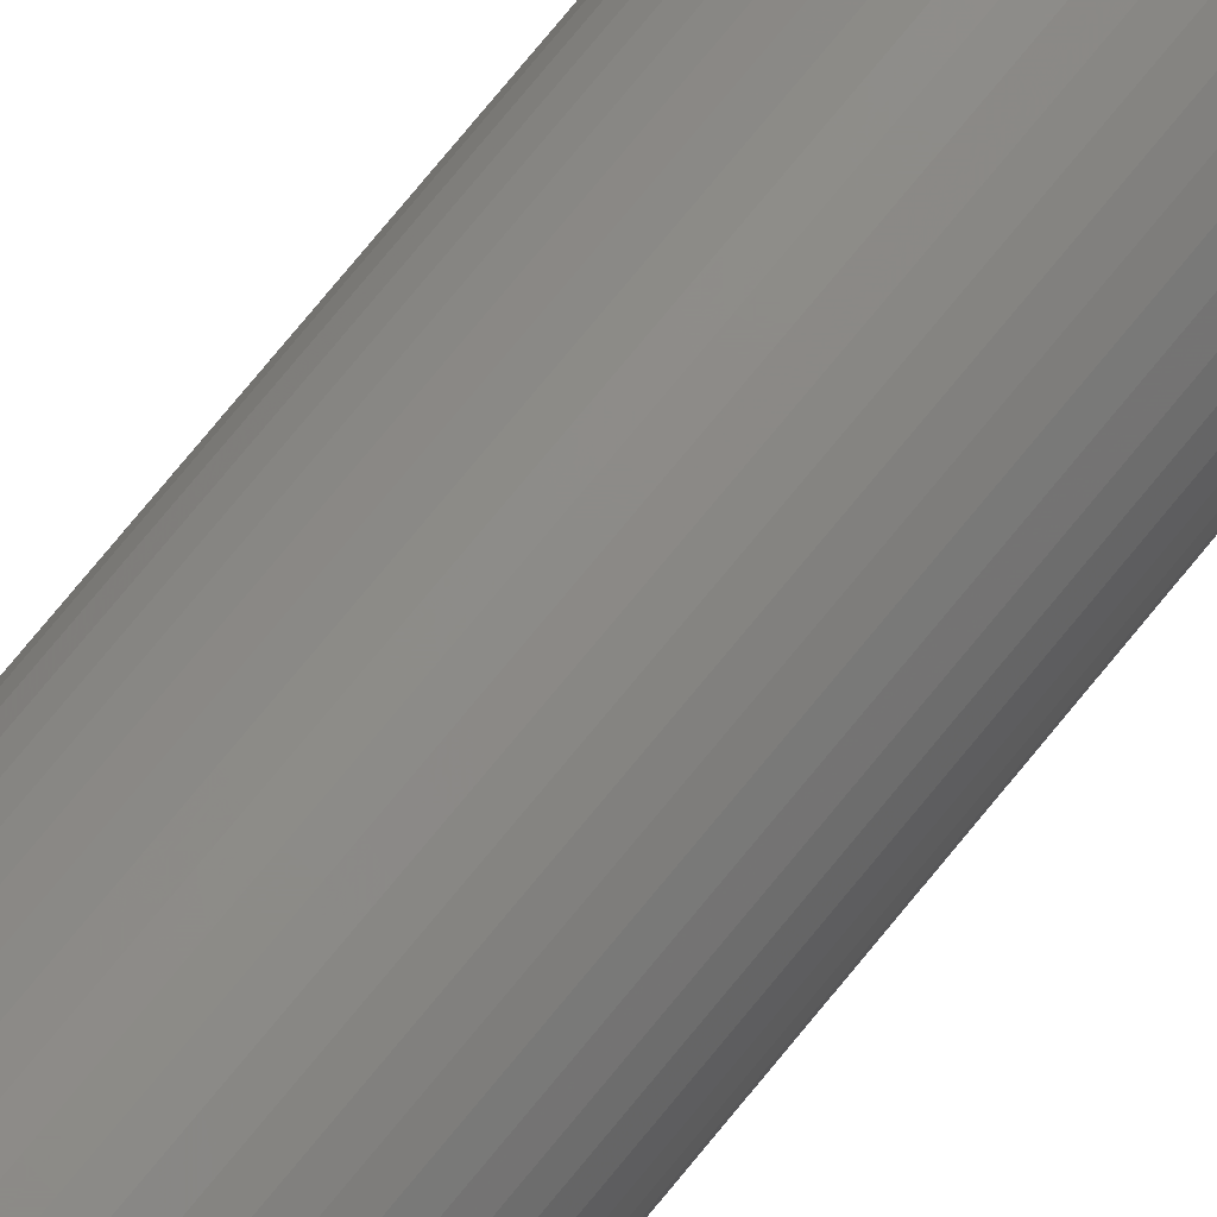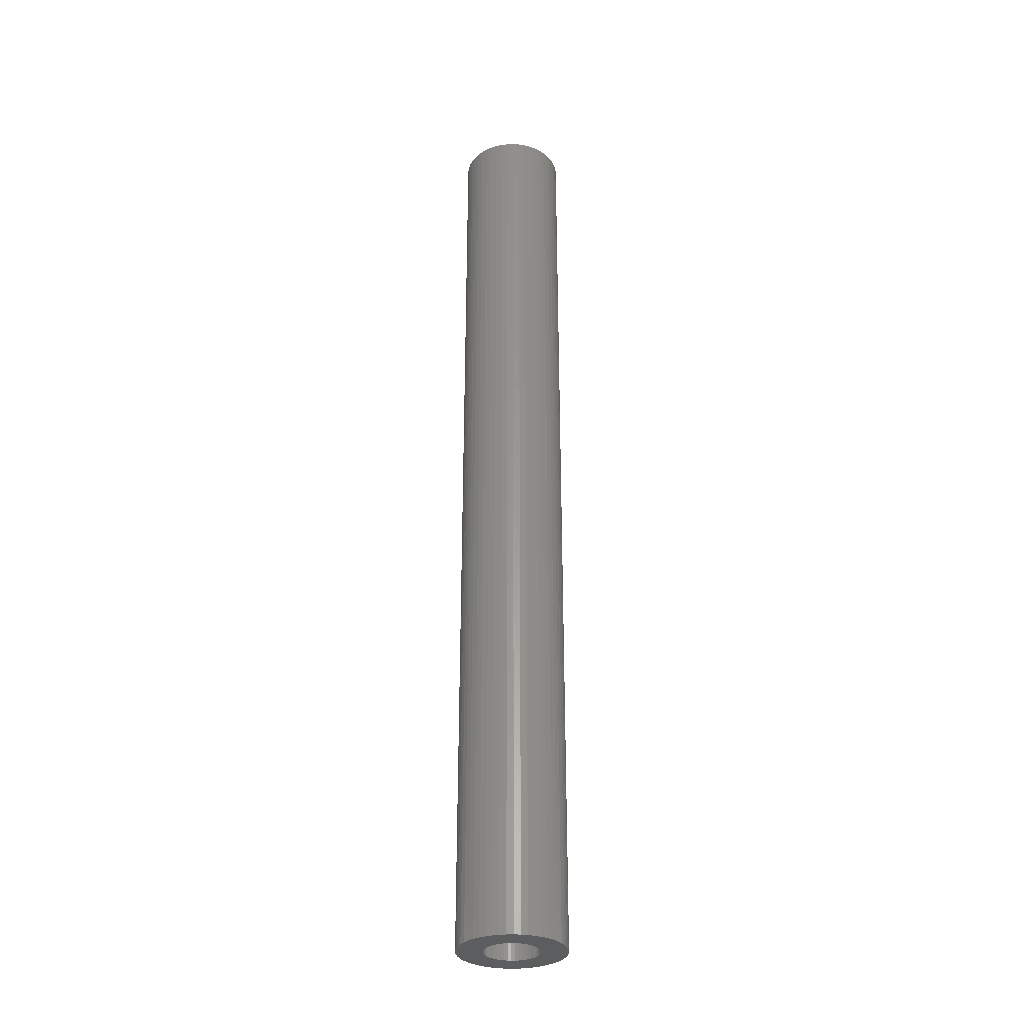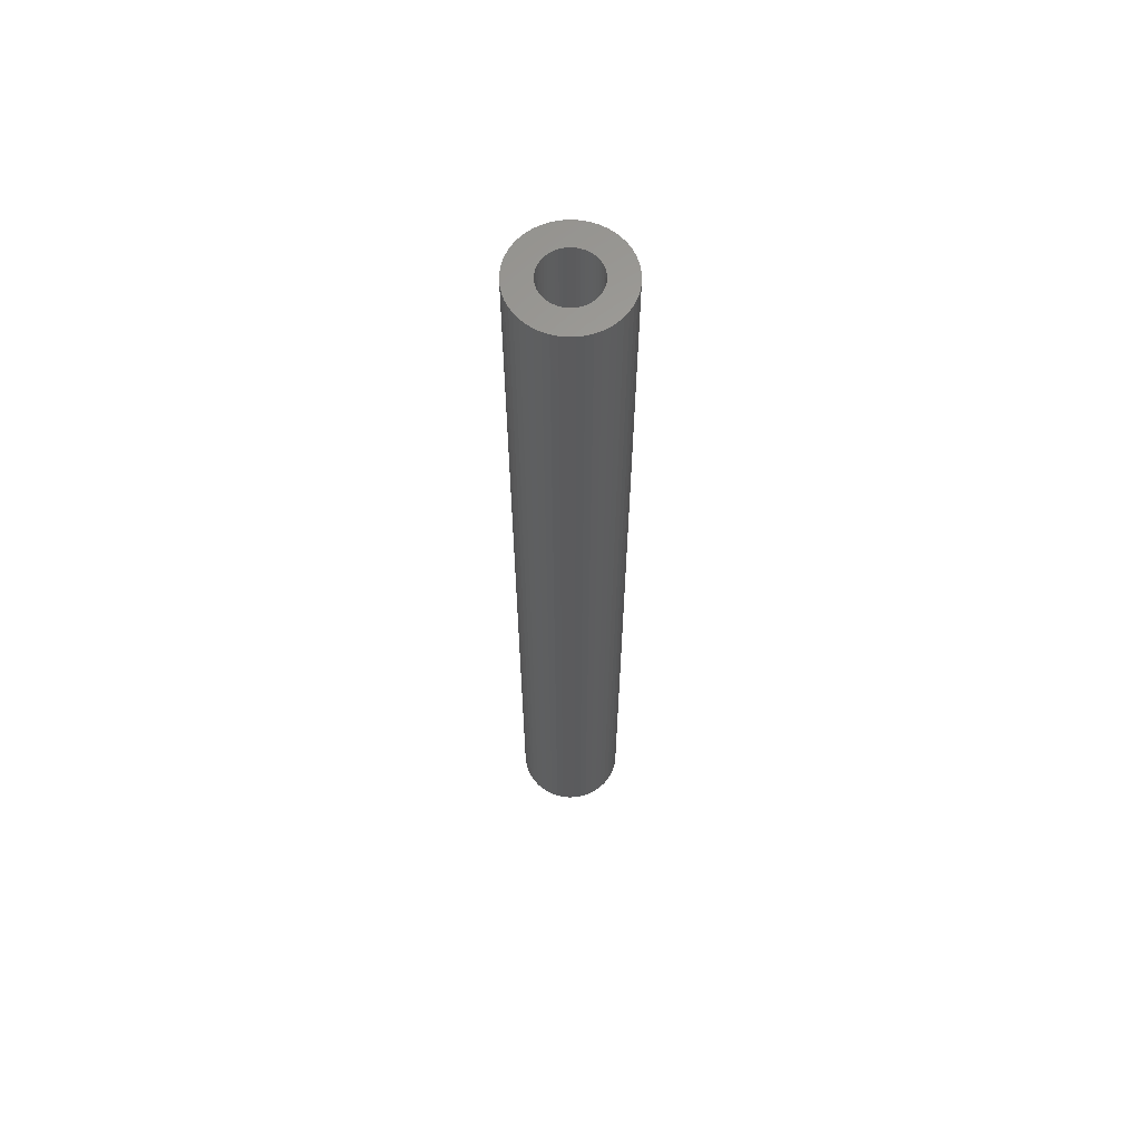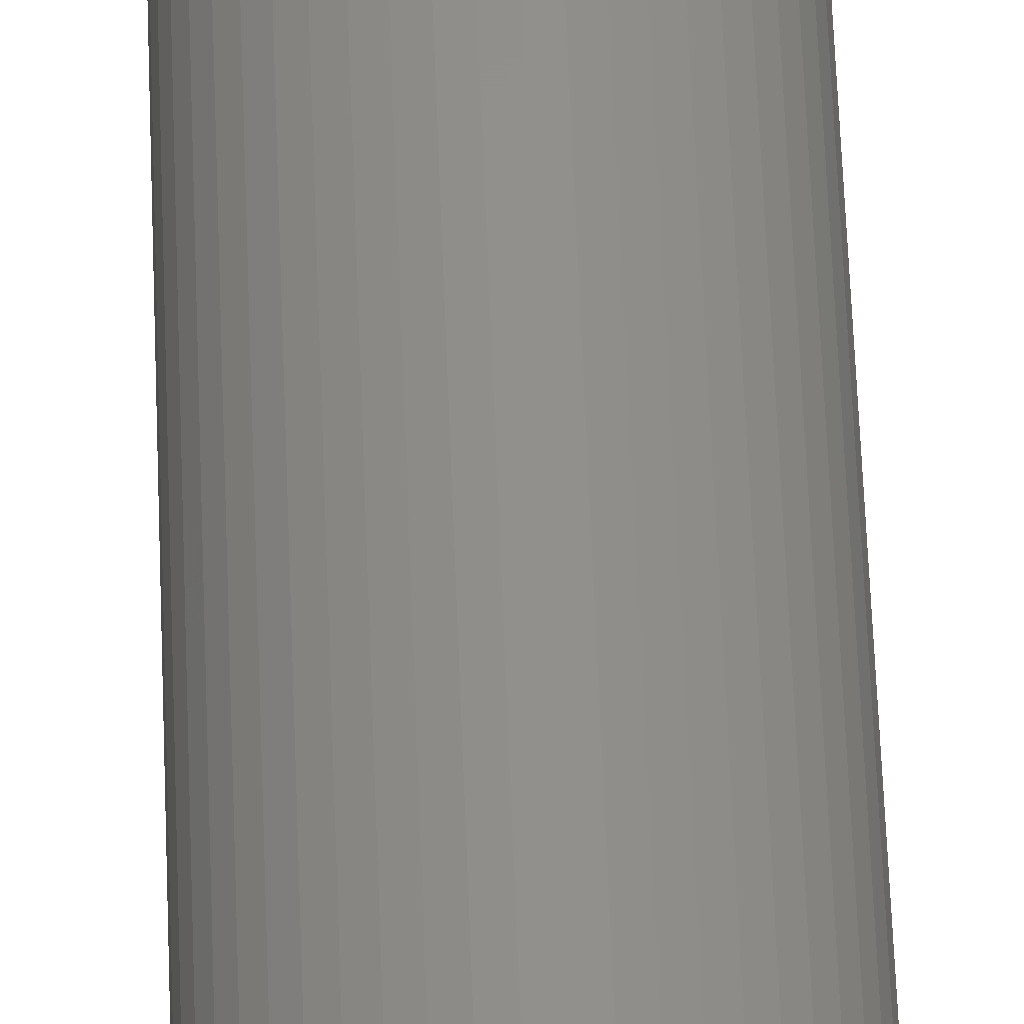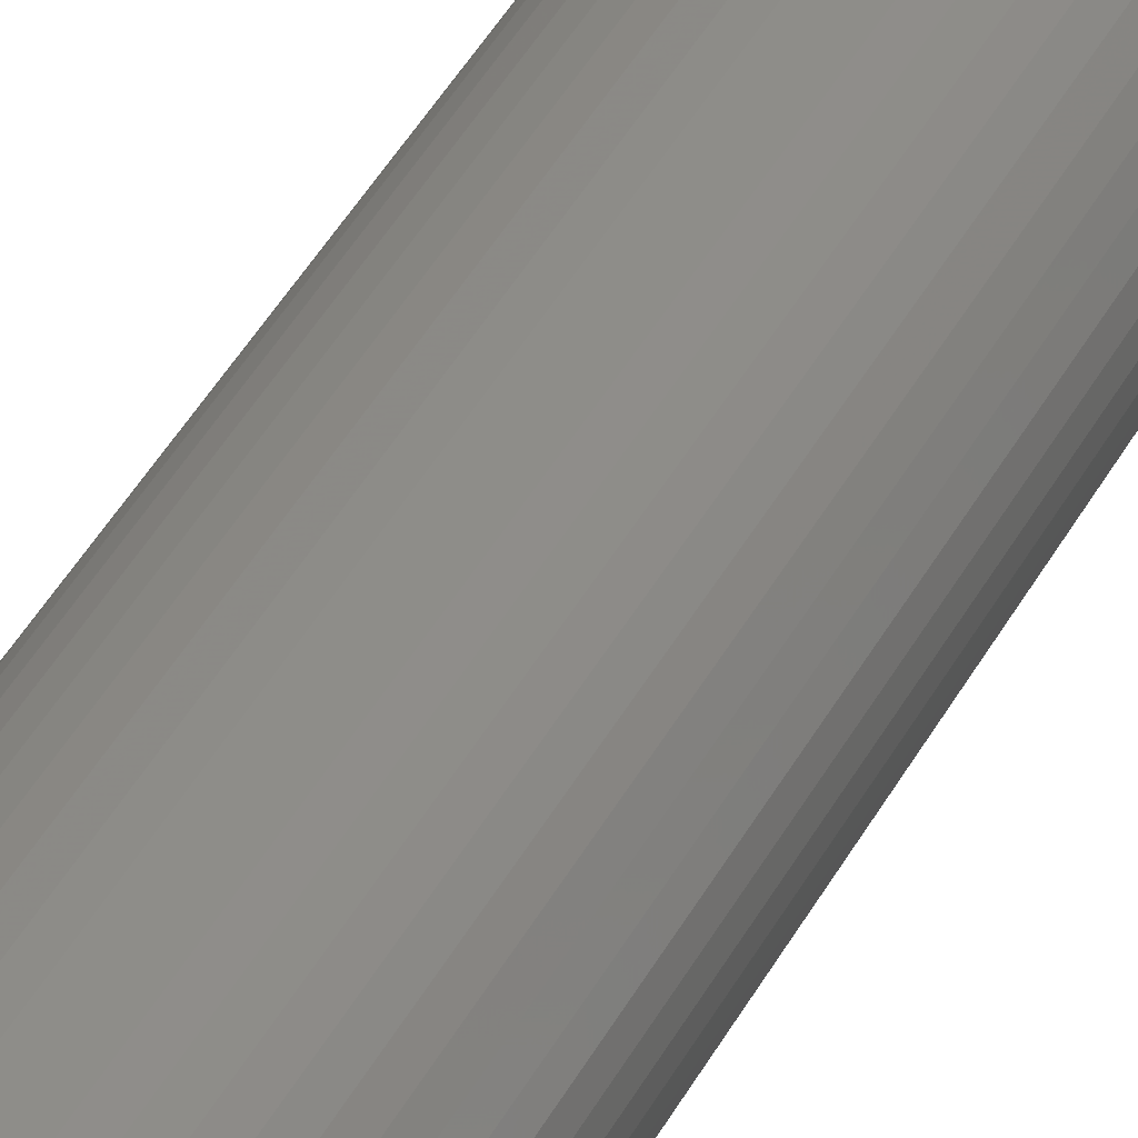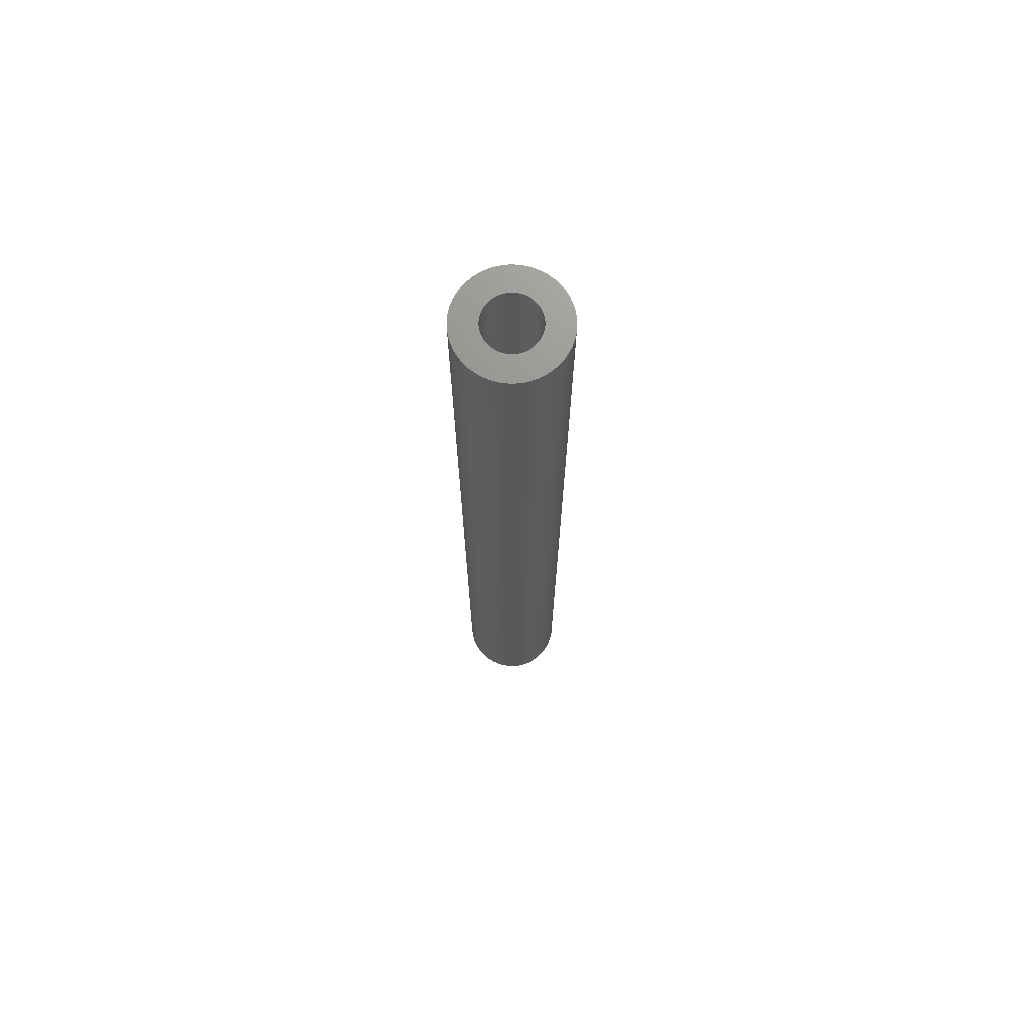
<metadata>
{"format":"stl","ext":"stl","renderer":"f3d","projection":"perspective","resolution":1024,"background":"white","views":[{"elev":75.7,"azim":-140.7,"up":"+Y"},{"elev":-31.1,"azim":-48.4,"up":"+Z"},{"elev":62.9,"azim":-51.6,"up":"+Z"},{"elev":52.6,"azim":178.0,"up":"+Y"},{"elev":35.6,"azim":23.0,"up":"+Y"},{"elev":71.3,"azim":30.7,"up":"+Z"}]}
</metadata>
<code>
# stl→obj: 200 verts, 400 faces
v 3.5 0 31.5
v 3.472 0.4387 -31.5
v 3.472 0.4387 31.5
v 3.5 0 -31.5
v -3.5 0 -31.5
v -3.472 0.4387 31.5
v -3.472 0.4387 -31.5
v -3.5 0 31.5
v 0.2198 3.493 -31.5
v -0.2198 3.493 31.5
v 0.2198 3.493 31.5
v -0.2198 3.493 -31.5
v -0.2198 -3.493 -31.5
v 0.2198 -3.493 31.5
v -0.2198 -3.493 31.5
v 0.2198 -3.493 -31.5
v 2.551 2.396 -31.5
v 2.231 2.697 31.5
v 2.551 2.396 31.5
v 2.231 2.697 -31.5
v -2.231 2.697 -31.5
v -2.551 2.396 31.5
v -2.231 2.697 31.5
v -2.551 2.396 -31.5
v -1.082 3.329 -31.5
v -1.49 3.167 31.5
v -1.082 3.329 31.5
v -1.49 3.167 -31.5
v 3.254 1.288 31.5
v 3.067 1.686 -31.5
v 3.067 1.686 31.5
v 3.254 1.288 -31.5
v 3.39 0.8704 -31.5
v 3.39 0.8704 31.5
v 2.832 2.057 -31.5
v 2.832 2.057 31.5
v 1.49 3.167 -31.5
v 1.082 3.329 31.5
v 1.49 3.167 31.5
v 1.082 3.329 -31.5
v 1.875 2.955 -31.5
v 1.875 2.955 31.5
v -3.067 1.686 -31.5
v -2.832 2.057 31.5
v -2.832 2.057 -31.5
v -3.067 1.686 31.5
v -3.39 0.8704 -31.5
v -3.254 1.288 31.5
v -3.254 1.288 -31.5
v -3.39 0.8704 31.5
v -1.875 2.955 -31.5
v -1.875 2.955 31.5
v -0.6558 3.438 -31.5
v -0.6558 3.438 31.5
v 0.6558 3.438 31.5
v 0.6558 3.438 -31.5
v 1.8 0 31.5
v 1.786 0.2256 31.5
v 3.472 -0.4387 31.5
v 1.743 0.4476 31.5
v 1.786 -0.2256 31.5
v 1.674 0.6626 31.5
v 3.39 -0.8704 31.5
v 1.577 0.8672 31.5
v 1.743 -0.4476 31.5
v 1.456 1.058 31.5
v 3.254 -1.288 31.5
v 1.312 1.232 31.5
v 1.674 -0.6626 31.5
v 1.147 1.387 31.5
v 3.067 -1.686 31.5
v 1.577 -0.8672 31.5
v 0.9645 1.52 31.5
v 0.7664 1.629 31.5
v 0.5562 1.712 31.5
v 0.3373 1.768 31.5
v 0.113 1.796 31.5
v -0.113 1.796 31.5
v -0.3373 1.768 31.5
v -0.5562 1.712 31.5
v -0.7664 1.629 31.5
v -0.9645 1.52 31.5
v -1.147 1.387 31.5
v -1.312 1.232 31.5
v -1.456 1.058 31.5
v -1.577 0.8672 31.5
v 2.832 -2.057 31.5
v 1.456 -1.058 31.5
v 2.551 -2.396 31.5
v 1.312 -1.232 31.5
v 2.231 -2.697 31.5
v 1.147 -1.387 31.5
v 1.875 -2.955 31.5
v 0.9645 -1.52 31.5
v 1.49 -3.167 31.5
v 0.7664 -1.629 31.5
v 1.082 -3.329 31.5
v 0.5562 -1.712 31.5
v 0.6558 -3.438 31.5
v 0.3373 -1.768 31.5
v 0.113 -1.796 31.5
v -0.113 -1.796 31.5
v -0.3373 -1.768 31.5
v -0.6558 -3.438 31.5
v -0.5562 -1.712 31.5
v -1.082 -3.329 31.5
v -0.7664 -1.629 31.5
v -1.49 -3.167 31.5
v -0.9645 -1.52 31.5
v -1.875 -2.955 31.5
v -1.147 -1.387 31.5
v -2.231 -2.697 31.5
v -1.312 -1.232 31.5
v -2.551 -2.396 31.5
v -1.456 -1.058 31.5
v -2.832 -2.057 31.5
v -1.577 -0.8672 31.5
v -3.067 -1.686 31.5
v -1.674 -0.6626 31.5
v -3.254 -1.288 31.5
v -1.743 -0.4476 31.5
v -3.39 -0.8704 31.5
v -1.786 -0.2256 31.5
v -3.472 -0.4387 31.5
v -1.8 0 31.5
v -1.674 0.6626 31.5
v -1.743 0.4476 31.5
v -1.786 0.2256 31.5
v 2.832 -2.057 -31.5
v 2.551 -2.396 -31.5
v 3.39 -0.8704 -31.5
v 3.254 -1.288 -31.5
v 3.472 -0.4387 -31.5
v -3.067 -1.686 -31.5
v -3.254 -1.288 -31.5
v 1.8 0 -31.5
v 1.786 -0.2256 -31.5
v 1.743 -0.4476 -31.5
v 1.786 0.2256 -31.5
v 1.674 -0.6626 -31.5
v 3.067 -1.686 -31.5
v 1.577 -0.8672 -31.5
v 1.743 0.4476 -31.5
v 1.456 -1.058 -31.5
v 1.312 -1.232 -31.5
v 2.231 -2.697 -31.5
v 1.674 0.6626 -31.5
v 1.147 -1.387 -31.5
v 1.875 -2.955 -31.5
v 1.577 0.8672 -31.5
v 0.9645 -1.52 -31.5
v 1.49 -3.167 -31.5
v 0.7664 -1.629 -31.5
v 1.082 -3.329 -31.5
v 0.5562 -1.712 -31.5
v 0.6558 -3.438 -31.5
v 0.3373 -1.768 -31.5
v 0.113 -1.796 -31.5
v -0.113 -1.796 -31.5
v -0.3373 -1.768 -31.5
v -0.6558 -3.438 -31.5
v -0.5562 -1.712 -31.5
v -1.082 -3.329 -31.5
v -0.7664 -1.629 -31.5
v -1.49 -3.167 -31.5
v -0.9645 -1.52 -31.5
v -1.875 -2.955 -31.5
v -1.147 -1.387 -31.5
v -2.231 -2.697 -31.5
v -1.312 -1.232 -31.5
v -2.551 -2.396 -31.5
v -1.456 -1.058 -31.5
v -2.832 -2.057 -31.5
v -1.577 -0.8672 -31.5
v 1.456 1.058 -31.5
v 1.312 1.232 -31.5
v 1.147 1.387 -31.5
v 0.9645 1.52 -31.5
v 0.7664 1.629 -31.5
v 0.5562 1.712 -31.5
v 0.3373 1.768 -31.5
v 0.113 1.796 -31.5
v -0.113 1.796 -31.5
v -0.3373 1.768 -31.5
v -0.5562 1.712 -31.5
v -0.7664 1.629 -31.5
v -0.9645 1.52 -31.5
v -1.147 1.387 -31.5
v -1.312 1.232 -31.5
v -1.456 1.058 -31.5
v -1.577 0.8672 -31.5
v -1.674 0.6626 -31.5
v -1.743 0.4476 -31.5
v -1.786 0.2256 -31.5
v -1.8 0 -31.5
v -1.674 -0.6626 -31.5
v -1.743 -0.4476 -31.5
v -3.39 -0.8704 -31.5
v -1.786 -0.2256 -31.5
v -3.472 -0.4387 -31.5
f 1 2 3
f 2 1 4
f 5 6 7
f 6 5 8
f 9 10 11
f 10 9 12
f 13 14 15
f 14 13 16
f 17 18 19
f 18 17 20
f 21 22 23
f 22 21 24
f 25 26 27
f 26 25 28
f 29 30 31
f 30 29 32
f 3 33 34
f 33 3 2
f 31 35 36
f 35 31 30
f 37 38 39
f 38 37 40
f 41 39 42
f 39 41 37
f 43 44 45
f 44 43 46
f 45 22 24
f 22 45 44
f 47 48 49
f 48 47 50
f 51 23 52
f 23 51 21
f 53 27 54
f 27 53 25
f 34 32 29
f 32 34 33
f 36 17 19
f 17 36 35
f 40 55 38
f 55 40 56
f 56 11 55
f 11 56 9
f 20 42 18
f 42 20 41
f 49 46 43
f 46 49 48
f 7 50 47
f 50 7 6
f 57 1 3
f 58 3 34
f 1 57 59
f 60 34 29
f 61 59 57
f 62 29 31
f 59 61 63
f 64 31 36
f 65 63 61
f 66 36 19
f 63 65 67
f 68 19 18
f 69 67 65
f 70 18 42
f 67 69 71
f 72 71 69
f 3 58 57
f 34 60 58
f 29 62 60
f 31 64 62
f 73 42 39
f 36 66 64
f 19 68 66
f 18 70 68
f 74 39 38
f 42 73 70
f 39 74 73
f 75 38 55
f 38 75 74
f 55 76 75
f 11 76 55
f 11 77 76
f 11 78 77
f 10 78 11
f 10 79 78
f 54 79 10
f 79 54 80
f 27 80 54
f 80 27 81
f 26 81 27
f 81 26 82
f 52 82 26
f 82 52 83
f 23 83 52
f 83 23 84
f 22 84 23
f 84 22 85
f 44 85 22
f 46 86 44
f 85 44 86
f 71 72 87
f 88 87 72
f 87 88 89
f 90 89 88
f 89 90 91
f 92 91 90
f 91 92 93
f 94 93 92
f 93 94 95
f 96 95 94
f 95 96 97
f 98 97 96
f 97 98 99
f 100 99 98
f 100 14 99
f 101 14 100
f 102 14 101
f 102 15 14
f 103 15 102
f 104 103 105
f 103 104 15
f 106 105 107
f 108 107 109
f 105 106 104
f 110 109 111
f 112 111 113
f 114 113 115
f 107 108 106
f 116 115 117
f 118 117 119
f 120 119 121
f 122 121 123
f 109 110 108
f 124 123 125
f 86 46 126
f 48 126 46
f 111 112 110
f 126 48 127
f 113 114 112
f 50 127 48
f 115 116 114
f 127 50 128
f 117 118 116
f 6 128 50
f 119 120 118
f 128 6 125
f 121 122 120
f 8 125 6
f 123 124 122
f 125 8 124
f 28 52 26
f 52 28 51
f 12 54 10
f 54 12 53
f 89 129 87
f 129 89 130
f 67 131 63
f 131 67 132
f 63 133 59
f 133 63 131
f 134 120 135
f 120 134 118
f 136 4 133
f 137 133 131
f 4 136 2
f 138 131 132
f 139 2 136
f 140 132 141
f 2 139 33
f 142 141 129
f 143 33 139
f 144 129 130
f 33 143 32
f 145 130 146
f 147 32 143
f 148 146 149
f 32 147 30
f 150 30 147
f 133 137 136
f 131 138 137
f 132 140 138
f 141 142 140
f 151 149 152
f 129 144 142
f 130 145 144
f 146 148 145
f 153 152 154
f 149 151 148
f 152 153 151
f 155 154 156
f 154 155 153
f 156 157 155
f 16 157 156
f 16 158 157
f 16 159 158
f 13 159 16
f 13 160 159
f 161 160 13
f 160 161 162
f 163 162 161
f 162 163 164
f 165 164 163
f 164 165 166
f 167 166 165
f 166 167 168
f 169 168 167
f 168 169 170
f 171 170 169
f 170 171 172
f 173 172 171
f 134 174 173
f 172 173 174
f 30 150 35
f 175 35 150
f 35 175 17
f 176 17 175
f 17 176 20
f 177 20 176
f 20 177 41
f 178 41 177
f 41 178 37
f 179 37 178
f 37 179 40
f 180 40 179
f 40 180 56
f 181 56 180
f 181 9 56
f 182 9 181
f 183 9 182
f 183 12 9
f 184 12 183
f 53 184 185
f 184 53 12
f 25 185 186
f 28 186 187
f 185 25 53
f 51 187 188
f 21 188 189
f 24 189 190
f 186 28 25
f 45 190 191
f 43 191 192
f 49 192 193
f 47 193 194
f 187 51 28
f 7 194 195
f 174 134 196
f 135 196 134
f 188 21 51
f 196 135 197
f 189 24 21
f 198 197 135
f 190 45 24
f 197 198 199
f 191 43 45
f 200 199 198
f 192 49 43
f 199 200 195
f 193 47 49
f 5 195 200
f 194 7 47
f 195 5 7
f 154 95 97
f 95 154 152
f 146 89 91
f 89 146 130
f 87 141 71
f 141 87 129
f 59 4 1
f 4 59 133
f 165 106 108
f 106 165 163
f 135 122 198
f 122 135 120
f 156 97 99
f 97 156 154
f 16 99 14
f 99 16 156
f 152 93 95
f 93 152 149
f 149 91 93
f 91 149 146
f 71 132 67
f 132 71 141
f 161 15 104
f 15 161 13
f 169 110 112
f 110 169 167
f 163 104 106
f 104 163 161
f 171 112 114
f 112 171 169
f 171 116 173
f 116 171 114
f 173 118 134
f 118 173 116
f 198 124 200
f 124 198 122
f 200 8 5
f 8 200 124
f 167 108 110
f 108 167 165
f 136 58 139
f 58 136 57
f 125 194 128
f 194 125 195
f 183 77 78
f 77 183 182
f 158 102 101
f 102 158 159
f 177 68 70
f 68 177 176
f 189 83 84
f 83 189 188
f 186 80 81
f 80 186 185
f 144 72 142
f 72 144 88
f 147 64 150
f 64 147 62
f 139 60 143
f 60 139 58
f 180 74 75
f 74 180 179
f 181 75 76
f 75 181 180
f 178 70 73
f 70 178 177
f 126 191 86
f 191 126 192
f 127 192 126
f 192 127 193
f 185 79 80
f 79 185 184
f 157 101 100
f 101 157 158
f 143 62 147
f 62 143 60
f 175 68 176
f 68 175 66
f 150 66 175
f 66 150 64
f 182 76 77
f 76 182 181
f 179 73 74
f 73 179 178
f 86 190 85
f 190 86 191
f 85 189 84
f 189 85 190
f 128 193 127
f 193 128 194
f 187 81 82
f 81 187 186
f 188 82 83
f 82 188 187
f 184 78 79
f 78 184 183
f 137 57 136
f 57 137 61
f 145 92 90
f 92 145 148
f 138 61 137
f 61 138 65
f 142 69 140
f 69 142 72
f 145 88 144
f 88 145 90
f 160 105 103
f 105 160 162
f 119 197 121
f 197 119 196
f 123 195 125
f 195 123 199
f 153 98 96
f 98 153 155
f 155 100 98
f 100 155 157
f 148 94 92
f 94 148 151
f 151 96 94
f 96 151 153
f 140 65 138
f 65 140 69
f 159 103 102
f 103 159 160
f 162 107 105
f 107 162 164
f 166 111 109
f 111 166 168
f 168 113 111
f 113 168 170
f 121 199 123
f 199 121 197
f 164 109 107
f 109 164 166
f 115 174 117
f 174 115 172
f 117 196 119
f 196 117 174
f 113 172 115
f 172 113 170

</code>
